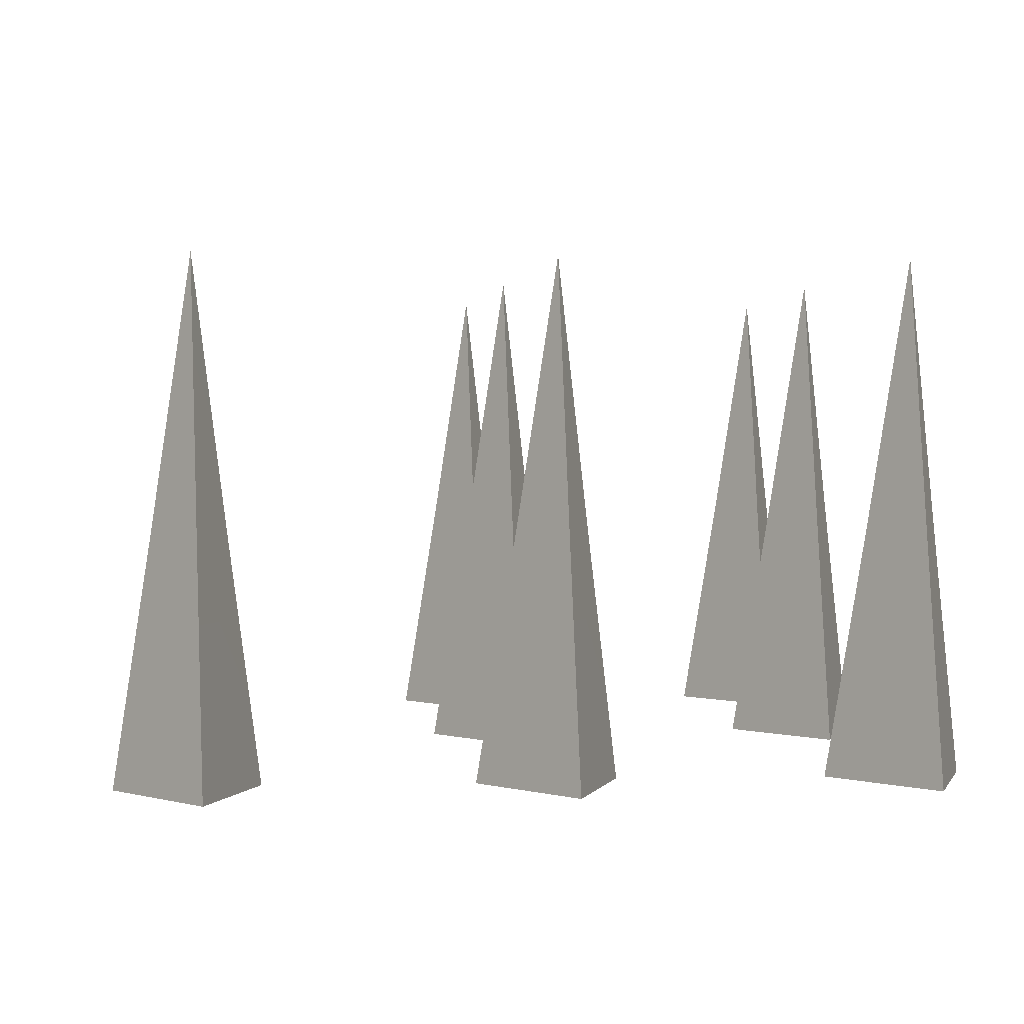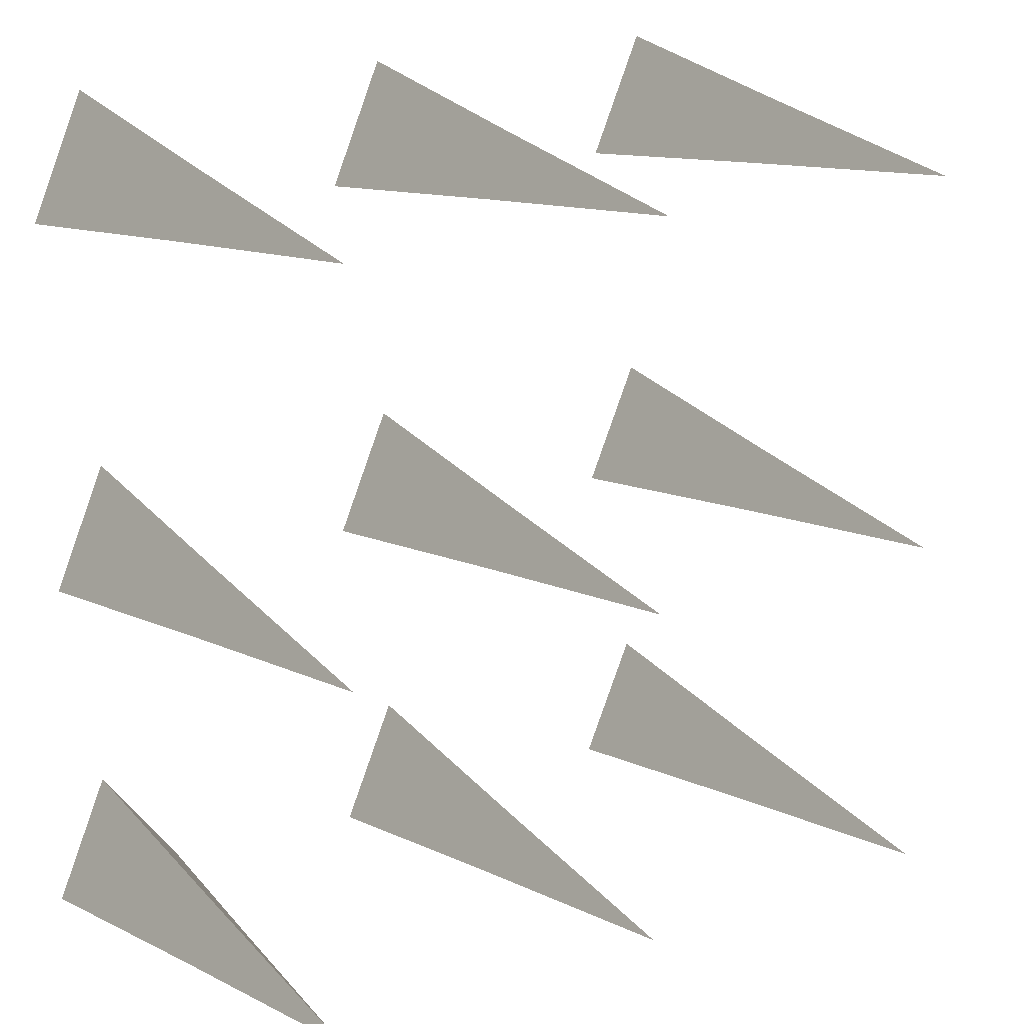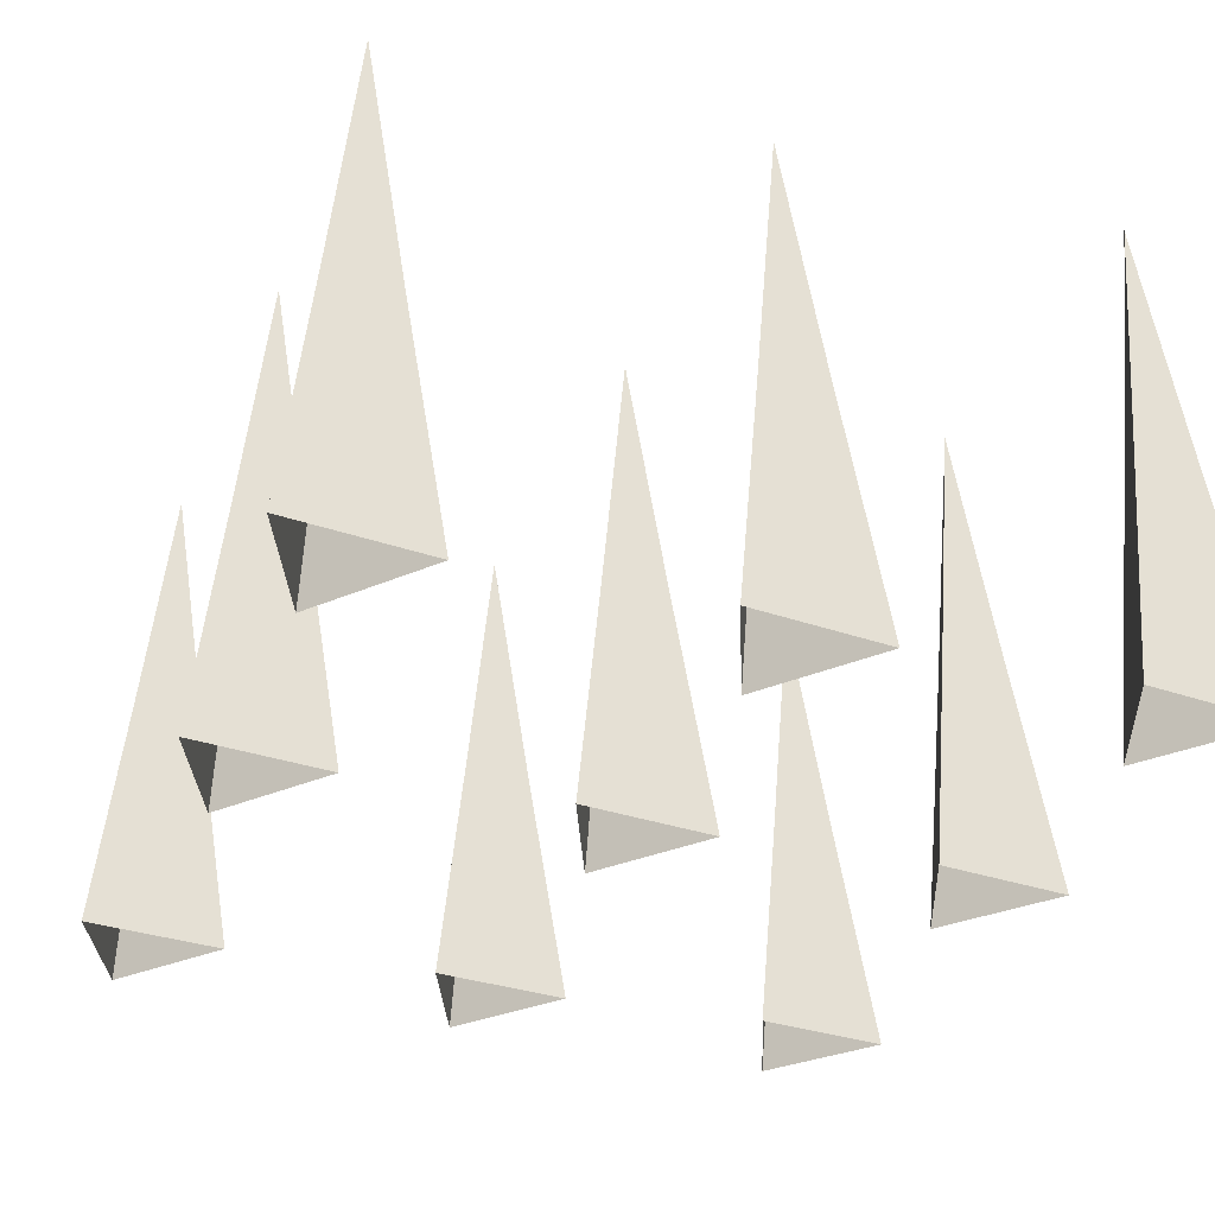
<metadata>
{"format":"obj","ext":"obj","renderer":"f3d","projection":"perspective","resolution":1024,"background":"white","views":[{"elev":1.5,"azim":-7.8,"up":"+Y"},{"elev":18.9,"azim":146.2,"up":"+Z"},{"elev":-30.5,"azim":159.2,"up":"+Y"}]}
</metadata>
<code>
g 27
v 3.044 2.89 72.28
v 13.71 -40.1 56.63
v 8.016 2.89 60.85
v 3.847 -40.1 79.32
v -4.373 2.89 62.26
v 3.847 -40.1 79.32
v 3.044 2.89 72.28
v -10.87 -40.1 59.43
v 8.016 2.89 60.85
v -10.87 -40.1 59.43
v -4.373 2.89 62.26
v 13.71 -40.1 56.63
v 2.229 48.64 65.13
v 2.229 48.64 65.13
v 2.229 48.64 65.13
f 3 1 2
f 1 4 2
f 7 5 6
f 5 8 6
f 11 9 10
f 9 12 10
f 13 1 3
f 14 5 7
f 15 9 11
g 26
v -57.56 2.89 72.28
v -46.89 -40.1 56.63
v -52.59 2.89 60.85
v -56.76 -40.1 79.32
v -64.98 2.89 62.26
v -56.76 -40.1 79.32
v -57.56 2.89 72.28
v -71.48 -40.1 59.43
v -52.59 2.89 60.85
v -71.48 -40.1 59.43
v -64.98 2.89 62.26
v -46.89 -40.1 56.63
v -58.38 48.64 65.13
v -58.38 48.64 65.13
v -58.38 48.64 65.13
f 18 16 17
f 16 19 17
f 22 20 21
f 20 23 21
f 26 24 25
f 24 27 25
f 28 16 18
f 29 20 22
f 30 24 26
g 25
v 63.65 2.89 3.243
v 74.32 -40.1 -12.41
v 68.62 2.89 -8.192
v 64.45 -40.1 10.29
v 56.24 2.89 -6.781
v 64.45 -40.1 10.29
v 63.65 2.89 3.243
v 49.74 -40.1 -9.607
v 68.62 2.89 -8.192
v 49.74 -40.1 -9.607
v 56.24 2.89 -6.781
v 74.32 -40.1 -12.41
v 62.84 48.64 -3.91
v 62.84 48.64 -3.91
v 62.84 48.64 -3.91
f 33 31 32
f 31 34 32
f 37 35 36
f 35 38 36
f 41 39 40
f 39 42 40
f 43 31 33
f 44 35 37
f 45 39 41
g 24
v 3.044 2.89 3.243
v 13.71 -40.1 -12.41
v 8.016 2.89 -8.192
v 3.847 -40.1 10.29
v -4.373 2.89 -6.781
v 3.847 -40.1 10.29
v 3.044 2.89 3.243
v -10.87 -40.1 -9.607
v 8.016 2.89 -8.192
v -10.87 -40.1 -9.607
v -4.373 2.89 -6.781
v 13.71 -40.1 -12.41
v 2.229 48.64 -3.91
v 2.229 48.64 -3.91
v 2.229 48.64 -3.91
f 48 46 47
f 46 49 47
f 52 50 51
f 50 53 51
f 56 54 55
f 54 57 55
f 58 46 48
f 59 50 52
f 60 54 56
g 23
v -57.56 2.89 3.243
v -46.89 -40.1 -12.41
v -52.59 2.89 -8.192
v -56.76 -40.1 10.29
v -64.98 2.89 -6.781
v -56.76 -40.1 10.29
v -57.56 2.89 3.243
v -71.48 -40.1 -9.607
v -52.59 2.89 -8.192
v -71.48 -40.1 -9.607
v -64.98 2.89 -6.781
v -46.89 -40.1 -12.41
v -58.38 48.64 -3.91
v -58.38 48.64 -3.91
v -58.38 48.64 -3.91
f 63 61 62
f 61 64 62
f 67 65 66
f 65 68 66
f 71 69 70
f 69 72 70
f 73 61 63
f 74 65 67
f 75 69 71
g 22
v 67.03 2.89 -59.31
v 77.7 -40.1 -74.96
v 72 2.89 -70.74
v 67.83 -40.1 -52.26
v 59.61 2.89 -69.33
v 67.83 -40.1 -52.26
v 67.03 2.89 -59.31
v 53.11 -40.1 -72.16
v 72 2.89 -70.74
v 53.11 -40.1 -72.16
v 59.61 2.89 -69.33
v 77.7 -40.1 -74.96
v 66.22 48.64 -66.46
v 66.22 48.64 -66.46
v 66.22 48.64 -66.46
f 78 76 77
f 76 79 77
f 82 80 81
f 80 83 81
f 86 84 85
f 84 87 85
f 88 76 78
f 89 80 82
f 90 84 86
g 21
v 3.044 2.89 -59.31
v 13.71 -40.1 -74.96
v 8.016 2.89 -70.74
v 3.847 -40.1 -52.26
v -4.373 2.89 -69.33
v 3.847 -40.1 -52.26
v 3.044 2.89 -59.31
v -10.87 -40.1 -72.16
v 8.016 2.89 -70.74
v -10.87 -40.1 -72.16
v -4.373 2.89 -69.33
v 13.71 -40.1 -74.96
v 2.229 48.64 -66.46
v 2.229 48.64 -66.46
v 2.229 48.64 -66.46
f 93 91 92
f 91 94 92
f 97 95 96
f 95 98 96
f 101 99 100
f 99 102 100
f 103 91 93
f 104 95 97
f 105 99 101
g 20
v -57.56 2.89 -59.31
v -46.89 -40.1 -74.96
v -52.59 2.89 -70.74
v -56.76 -40.1 -52.26
v -64.98 2.89 -69.33
v -56.76 -40.1 -52.26
v -57.56 2.89 -59.31
v -71.48 -40.1 -72.16
v -52.59 2.89 -70.74
v -71.48 -40.1 -72.16
v -64.98 2.89 -69.33
v -46.89 -40.1 -74.96
v -58.38 48.64 -66.46
v -58.38 48.64 -66.46
v -58.38 48.64 -66.46
f 108 106 107
f 106 109 107
f 112 110 111
f 110 113 111
f 116 114 115
f 114 117 115
f 118 106 108
f 119 110 112
f 120 114 116
g 19
v 3.044 2.89 72.28
v 13.71 -40.1 56.63
v 8.016 2.89 60.85
v 3.847 -40.1 79.32
v -4.373 2.89 62.26
v 3.847 -40.1 79.32
v 3.044 2.89 72.28
v -10.87 -40.1 59.43
v 8.016 2.89 60.85
v -10.87 -40.1 59.43
v -4.373 2.89 62.26
v 13.71 -40.1 56.63
v 2.229 48.64 65.13
v 2.229 48.64 65.13
v 2.229 48.64 65.13
f 123 121 122
f 121 124 122
f 127 125 126
f 125 128 126
f 131 129 130
f 129 132 130
f 133 121 123
f 134 125 127
f 135 129 131
g 18
v -57.56 2.89 72.28
v -46.89 -40.1 56.63
v -52.59 2.89 60.85
v -56.76 -40.1 79.32
v -64.98 2.89 62.26
v -56.76 -40.1 79.32
v -57.56 2.89 72.28
v -71.48 -40.1 59.43
v -52.59 2.89 60.85
v -71.48 -40.1 59.43
v -64.98 2.89 62.26
v -46.89 -40.1 56.63
v -58.38 48.64 65.13
v -58.38 48.64 65.13
v -58.38 48.64 65.13
f 138 136 137
f 136 139 137
f 142 140 141
f 140 143 141
f 146 144 145
f 144 147 145
f 148 136 138
f 149 140 142
f 150 144 146
g 17
v 63.65 2.89 3.243
v 74.32 -40.1 -12.41
v 68.62 2.89 -8.192
v 64.45 -40.1 10.29
v 56.24 2.89 -6.781
v 64.45 -40.1 10.29
v 63.65 2.89 3.243
v 49.74 -40.1 -9.607
v 68.62 2.89 -8.192
v 49.74 -40.1 -9.607
v 56.24 2.89 -6.781
v 74.32 -40.1 -12.41
v 62.84 48.64 -3.91
v 62.84 48.64 -3.91
v 62.84 48.64 -3.91
f 153 151 152
f 151 154 152
f 157 155 156
f 155 158 156
f 161 159 160
f 159 162 160
f 163 151 153
f 164 155 157
f 165 159 161
g 16
v 3.044 2.89 3.243
v 13.71 -40.1 -12.41
v 8.016 2.89 -8.192
v 3.847 -40.1 10.29
v -4.373 2.89 -6.781
v 3.847 -40.1 10.29
v 3.044 2.89 3.243
v -10.87 -40.1 -9.607
v 8.016 2.89 -8.192
v -10.87 -40.1 -9.607
v -4.373 2.89 -6.781
v 13.71 -40.1 -12.41
v 2.229 48.64 -3.91
v 2.229 48.64 -3.91
v 2.229 48.64 -3.91
f 168 166 167
f 166 169 167
f 172 170 171
f 170 173 171
f 176 174 175
f 174 177 175
f 178 166 168
f 179 170 172
f 180 174 176
g 15
v -57.56 2.89 3.243
v -46.89 -40.1 -12.41
v -52.59 2.89 -8.192
v -56.76 -40.1 10.29
v -64.98 2.89 -6.781
v -56.76 -40.1 10.29
v -57.56 2.89 3.243
v -71.48 -40.1 -9.607
v -52.59 2.89 -8.192
v -71.48 -40.1 -9.607
v -64.98 2.89 -6.781
v -46.89 -40.1 -12.41
v -58.38 48.64 -3.91
v -58.38 48.64 -3.91
v -58.38 48.64 -3.91
f 183 181 182
f 181 184 182
f 187 185 186
f 185 188 186
f 191 189 190
f 189 192 190
f 193 181 183
f 194 185 187
f 195 189 191
g 14
v 3.044 2.89 72.28
v 13.71 -40.1 56.63
v 8.016 2.89 60.85
v 3.847 -40.1 79.32
v -4.373 2.89 62.26
v 3.847 -40.1 79.32
v 3.044 2.89 72.28
v -10.87 -40.1 59.43
v 8.016 2.89 60.85
v -10.87 -40.1 59.43
v -4.373 2.89 62.26
v 13.71 -40.1 56.63
v 2.229 48.64 65.13
v 2.229 48.64 65.13
v 2.229 48.64 65.13
f 198 196 197
f 196 199 197
f 202 200 201
f 200 203 201
f 206 204 205
f 204 207 205
f 208 196 198
f 209 200 202
f 210 204 206
g 13
v -57.56 2.89 -59.31
v -46.89 -40.1 -74.96
v -52.59 2.89 -70.74
v -56.76 -40.1 -52.26
v -64.98 2.89 -69.33
v -56.76 -40.1 -52.26
v -57.56 2.89 -59.31
v -71.48 -40.1 -72.16
v -52.59 2.89 -70.74
v -71.48 -40.1 -72.16
v -64.98 2.89 -69.33
v -46.89 -40.1 -74.96
v -58.38 48.64 -66.46
v -58.38 48.64 -66.46
v -58.38 48.64 -66.46
f 213 211 212
f 211 214 212
f 217 215 216
f 215 218 216
f 221 219 220
f 219 222 220
f 223 211 213
f 224 215 217
f 225 219 221
g 12
v -57.56 2.89 -59.31
v -46.89 -40.1 -74.96
v -52.59 2.89 -70.74
v -56.76 -40.1 -52.26
v -64.98 2.89 -69.33
v -56.76 -40.1 -52.26
v -57.56 2.89 -59.31
v -71.48 -40.1 -72.16
v -52.59 2.89 -70.74
v -71.48 -40.1 -72.16
v -64.98 2.89 -69.33
v -46.89 -40.1 -74.96
v -58.38 48.64 -66.46
v -58.38 48.64 -66.46
v -58.38 48.64 -66.46
f 228 226 227
f 226 229 227
f 232 230 231
f 230 233 231
f 236 234 235
f 234 237 235
f 238 226 228
f 239 230 232
f 240 234 236
g 11
v 3.044 2.89 -59.31
v 13.71 -40.1 -74.96
v 8.016 2.89 -70.74
v 3.847 -40.1 -52.26
v -4.373 2.89 -69.33
v 3.847 -40.1 -52.26
v 3.044 2.89 -59.31
v -10.87 -40.1 -72.16
v 8.016 2.89 -70.74
v -10.87 -40.1 -72.16
v -4.373 2.89 -69.33
v 13.71 -40.1 -74.96
v 2.229 48.64 -66.46
v 2.229 48.64 -66.46
v 2.229 48.64 -66.46
f 243 241 242
f 241 244 242
f 247 245 246
f 245 248 246
f 251 249 250
f 249 252 250
f 253 241 243
f 254 245 247
f 255 249 251
g 10
v 67.03 2.89 -59.31
v 77.7 -40.1 -74.96
v 72 2.89 -70.74
v 67.83 -40.1 -52.26
v 59.61 2.89 -69.33
v 67.83 -40.1 -52.26
v 67.03 2.89 -59.31
v 53.11 -40.1 -72.16
v 72 2.89 -70.74
v 53.11 -40.1 -72.16
v 59.61 2.89 -69.33
v 77.7 -40.1 -74.96
v 66.22 48.64 -66.46
v 66.22 48.64 -66.46
v 66.22 48.64 -66.46
f 258 256 257
f 256 259 257
f 262 260 261
f 260 263 261
f 266 264 265
f 264 267 265
f 268 256 258
f 269 260 262
f 270 264 266
g 9
v 63.65 2.89 3.243
v 74.32 -40.1 -12.41
v 68.62 2.89 -8.192
v 64.45 -40.1 10.29
v 56.24 2.89 -6.781
v 64.45 -40.1 10.29
v 63.65 2.89 3.243
v 49.74 -40.1 -9.607
v 68.62 2.89 -8.192
v 49.74 -40.1 -9.607
v 56.24 2.89 -6.781
v 74.32 -40.1 -12.41
v 62.84 48.64 -3.91
v 62.84 48.64 -3.91
v 62.84 48.64 -3.91
f 273 271 272
f 271 274 272
f 277 275 276
f 275 278 276
f 281 279 280
f 279 282 280
f 283 271 273
f 284 275 277
f 285 279 281
g 8
v 63.65 2.89 72.28
v 74.32 -40.1 56.63
v 68.62 2.89 60.85
v 64.45 -40.1 79.32
v 56.24 2.89 62.26
v 64.45 -40.1 79.32
v 63.65 2.89 72.28
v 49.74 -40.1 59.43
v 68.62 2.89 60.85
v 49.74 -40.1 59.43
v 56.24 2.89 62.26
v 74.32 -40.1 56.63
v 62.84 48.64 65.13
v 62.84 48.64 65.13
v 62.84 48.64 65.13
f 288 286 287
f 286 289 287
f 292 290 291
f 290 293 291
f 296 294 295
f 294 297 295
f 298 286 288
f 299 290 292
f 300 294 296
g 7
v 3.044 2.89 3.243
v 13.71 -40.1 -12.41
v 8.016 2.89 -8.192
v 3.847 -40.1 10.29
v -4.373 2.89 -6.781
v 3.847 -40.1 10.29
v 3.044 2.89 3.243
v -10.87 -40.1 -9.607
v 8.016 2.89 -8.192
v -10.87 -40.1 -9.607
v -4.373 2.89 -6.781
v 13.71 -40.1 -12.41
v 2.229 48.64 -3.91
v 2.229 48.64 -3.91
v 2.229 48.64 -3.91
f 303 301 302
f 301 304 302
f 307 305 306
f 305 308 306
f 311 309 310
f 309 312 310
f 313 301 303
f 314 305 307
f 315 309 311
g 6
v -57.56 2.89 3.243
v -46.89 -40.1 -12.41
v -52.59 2.89 -8.192
v -56.76 -40.1 10.29
v -64.98 2.89 -6.781
v -56.76 -40.1 10.29
v -57.56 2.89 3.243
v -71.48 -40.1 -9.607
v -52.59 2.89 -8.192
v -71.48 -40.1 -9.607
v -64.98 2.89 -6.781
v -46.89 -40.1 -12.41
v -58.38 48.64 -3.91
v -58.38 48.64 -3.91
v -58.38 48.64 -3.91
f 318 316 317
f 316 319 317
f 322 320 321
f 320 323 321
f 326 324 325
f 324 327 325
f 328 316 318
f 329 320 322
f 330 324 326
g 5
v -57.56 2.89 72.28
v -46.89 -40.1 56.63
v -52.59 2.89 60.85
v -56.76 -40.1 79.32
v -64.98 2.89 62.26
v -56.76 -40.1 79.32
v -57.56 2.89 72.28
v -71.48 -40.1 59.43
v -52.59 2.89 60.85
v -71.48 -40.1 59.43
v -64.98 2.89 62.26
v -46.89 -40.1 56.63
v -58.38 48.64 65.13
v -58.38 48.64 65.13
v -58.38 48.64 65.13
f 333 331 332
f 331 334 332
f 337 335 336
f 335 338 336
f 341 339 340
f 339 342 340
f 343 331 333
f 344 335 337
f 345 339 341
g 4
v -57.56 2.89 -59.31
v -46.89 -40.1 -74.96
v -52.59 2.89 -70.74
v -56.76 -40.1 -52.26
v -64.98 2.89 -69.33
v -56.76 -40.1 -52.26
v -57.56 2.89 -59.31
v -71.48 -40.1 -72.16
v -52.59 2.89 -70.74
v -71.48 -40.1 -72.16
v -64.98 2.89 -69.33
v -46.89 -40.1 -74.96
v -58.38 48.64 -66.46
v -58.38 48.64 -66.46
v -58.38 48.64 -66.46
v -57.56 2.89 3.243
v -46.89 -40.1 -12.41
v -52.59 2.89 -8.192
v -56.76 -40.1 10.29
v -64.98 2.89 -6.781
v -56.76 -40.1 10.29
v -57.56 2.89 3.243
v -71.48 -40.1 -9.607
v -52.59 2.89 -8.192
v -71.48 -40.1 -9.607
v -64.98 2.89 -6.781
v -46.89 -40.1 -12.41
v -58.38 48.64 -3.91
v -58.38 48.64 -3.91
v -58.38 48.64 -3.91
v -57.56 2.89 72.28
v -46.89 -40.1 56.63
v -52.59 2.89 60.85
v -56.76 -40.1 79.32
v -64.98 2.89 62.26
v -56.76 -40.1 79.32
v -57.56 2.89 72.28
v -71.48 -40.1 59.43
v -52.59 2.89 60.85
v -71.48 -40.1 59.43
v -64.98 2.89 62.26
v -46.89 -40.1 56.63
v -58.38 48.64 65.13
v -58.38 48.64 65.13
v -58.38 48.64 65.13
v 3.045 2.89 72.28
v 13.71 -40.1 56.63
v 8.017 2.89 60.85
v 3.847 -40.1 79.32
v -4.372 2.89 62.26
v 3.847 -40.1 79.32
v 3.045 2.89 72.28
v -10.87 -40.1 59.43
v 8.017 2.89 60.85
v -10.87 -40.1 59.43
v -4.372 2.89 62.26
v 13.71 -40.1 56.63
v 2.23 48.64 65.13
v 2.23 48.64 65.13
v 2.23 48.64 65.13
v 63.65 2.89 72.28
v 74.32 -40.1 56.63
v 68.63 2.89 60.85
v 64.46 -40.1 79.32
v 56.24 2.89 62.26
v 64.46 -40.1 79.32
v 63.65 2.89 72.28
v 49.74 -40.1 59.43
v 68.63 2.89 60.85
v 49.74 -40.1 59.43
v 56.24 2.89 62.26
v 74.32 -40.1 56.63
v 62.84 48.64 65.13
v 62.84 48.64 65.13
v 62.84 48.64 65.13
v 63.65 2.89 3.243
v 74.32 -40.1 -12.41
v 68.63 2.89 -8.192
v 64.46 -40.1 10.29
v 56.24 2.89 -6.781
v 64.46 -40.1 10.29
v 63.65 2.89 3.243
v 49.74 -40.1 -9.607
v 68.63 2.89 -8.192
v 49.74 -40.1 -9.607
v 56.24 2.89 -6.781
v 74.32 -40.1 -12.41
v 62.84 48.64 -3.91
v 62.84 48.64 -3.91
v 62.84 48.64 -3.91
v 3.045 2.89 3.243
v 13.71 -40.1 -12.41
v 8.017 2.89 -8.192
v 3.847 -40.1 10.29
v -4.372 2.89 -6.781
v 3.847 -40.1 10.29
v 3.045 2.89 3.243
v -10.87 -40.1 -9.607
v 8.017 2.89 -8.192
v -10.87 -40.1 -9.607
v -4.372 2.89 -6.781
v 13.71 -40.1 -12.41
v 2.23 48.64 -3.91
v 2.23 48.64 -3.91
v 2.23 48.64 -3.91
v 3.045 2.89 -59.31
v 13.71 -40.1 -74.96
v 8.017 2.89 -70.74
v 3.847 -40.1 -52.26
v -4.372 2.89 -69.33
v 3.847 -40.1 -52.26
v 3.045 2.89 -59.31
v -10.87 -40.1 -72.16
v 8.017 2.89 -70.74
v -10.87 -40.1 -72.16
v -4.372 2.89 -69.33
v 13.71 -40.1 -74.96
v 2.23 48.64 -66.46
v 2.23 48.64 -66.46
v 2.23 48.64 -66.46
v 67.03 2.89 -59.31
v 77.7 -40.1 -74.96
v 72 2.89 -70.74
v 67.83 -40.1 -52.26
v 59.61 2.89 -69.33
v 67.83 -40.1 -52.26
v 67.03 2.89 -59.31
v 53.11 -40.1 -72.16
v 72 2.89 -70.74
v 53.11 -40.1 -72.16
v 59.61 2.89 -69.33
v 77.7 -40.1 -74.96
v 66.22 48.64 -66.46
v 66.22 48.64 -66.46
v 66.22 48.64 -66.46
f 348 346 347
f 346 349 347
f 352 350 351
f 350 353 351
f 356 354 355
f 354 357 355
f 358 346 348
f 359 350 352
f 360 354 356
f 363 361 362
f 361 364 362
f 367 365 366
f 365 368 366
f 371 369 370
f 369 372 370
f 373 361 363
f 374 365 367
f 375 369 371
f 378 376 377
f 376 379 377
f 382 380 381
f 380 383 381
f 386 384 385
f 384 387 385
f 388 376 378
f 389 380 382
f 390 384 386
f 393 391 392
f 391 394 392
f 397 395 396
f 395 398 396
f 401 399 400
f 399 402 400
f 403 391 393
f 404 395 397
f 405 399 401
f 408 406 407
f 406 409 407
f 412 410 411
f 410 413 411
f 416 414 415
f 414 417 415
f 418 406 408
f 419 410 412
f 420 414 416
f 423 421 422
f 421 424 422
f 427 425 426
f 425 428 426
f 431 429 430
f 429 432 430
f 433 421 423
f 434 425 427
f 435 429 431
f 438 436 437
f 436 439 437
f 442 440 441
f 440 443 441
f 446 444 445
f 444 447 445
f 448 436 438
f 449 440 442
f 450 444 446
f 453 451 452
f 451 454 452
f 457 455 456
f 455 458 456
f 461 459 460
f 459 462 460
f 463 451 453
f 464 455 457
f 465 459 461
f 468 466 467
f 466 469 467
f 472 470 471
f 470 473 471
f 476 474 475
f 474 477 475
f 478 466 468
f 479 470 472
f 480 474 476
g 3
v 63.65 2.89 72.28
v 74.32 -40.1 56.63
v 68.62 2.89 60.85
v 64.45 -40.1 79.32
v 56.24 2.89 62.26
v 64.45 -40.1 79.32
v 63.65 2.89 72.28
v 49.74 -40.1 59.43
v 68.62 2.89 60.85
v 49.74 -40.1 59.43
v 56.24 2.89 62.26
v 74.32 -40.1 56.63
v 62.84 48.64 65.13
v 62.84 48.64 65.13
v 62.84 48.64 65.13
f 483 481 482
f 481 484 482
f 487 485 486
f 485 488 486
f 491 489 490
f 489 492 490
f 493 481 483
f 494 485 487
f 495 489 491
g 2
v 63.65 2.89 72.28
v 74.32 -40.1 56.63
v 68.62 2.89 60.85
v 64.45 -40.1 79.32
v 56.24 2.89 62.26
v 64.45 -40.1 79.32
v 63.65 2.89 72.28
v 49.74 -40.1 59.43
v 68.62 2.89 60.85
v 49.74 -40.1 59.43
v 56.24 2.89 62.26
v 74.32 -40.1 56.63
v 62.84 48.64 65.13
v 62.84 48.64 65.13
v 62.84 48.64 65.13
f 498 496 497
f 496 499 497
f 502 500 501
f 500 503 501
f 506 504 505
f 504 507 505
f 508 496 498
f 509 500 502
f 510 504 506
g 1
v 67.03 2.89 -59.31
v 77.7 -40.1 -74.96
v 72 2.89 -70.74
v 67.83 -40.1 -52.26
v 59.61 2.89 -69.33
v 67.83 -40.1 -52.26
v 67.03 2.89 -59.31
v 53.11 -40.1 -72.16
v 72 2.89 -70.74
v 53.11 -40.1 -72.16
v 59.61 2.89 -69.33
v 77.7 -40.1 -74.96
v 66.22 48.64 -66.46
v 66.22 48.64 -66.46
v 66.22 48.64 -66.46
f 513 511 512
f 511 514 512
f 517 515 516
f 515 518 516
f 521 519 520
f 519 522 520
f 523 511 513
f 524 515 517
f 525 519 521
g 0
v 3.044 2.89 -59.31
v 13.71 -40.1 -74.96
v 8.016 2.89 -70.74
v 3.847 -40.1 -52.26
v -4.373 2.89 -69.33
v 3.847 -40.1 -52.26
v 3.044 2.89 -59.31
v -10.87 -40.1 -72.16
v 8.016 2.89 -70.74
v -10.87 -40.1 -72.16
v -4.373 2.89 -69.33
v 13.71 -40.1 -74.96
v 2.229 48.64 -66.46
v 2.229 48.64 -66.46
v 2.229 48.64 -66.46
f 528 526 527
f 526 529 527
f 532 530 531
f 530 533 531
f 536 534 535
f 534 537 535
f 538 526 528
f 539 530 532
f 540 534 536

</code>
